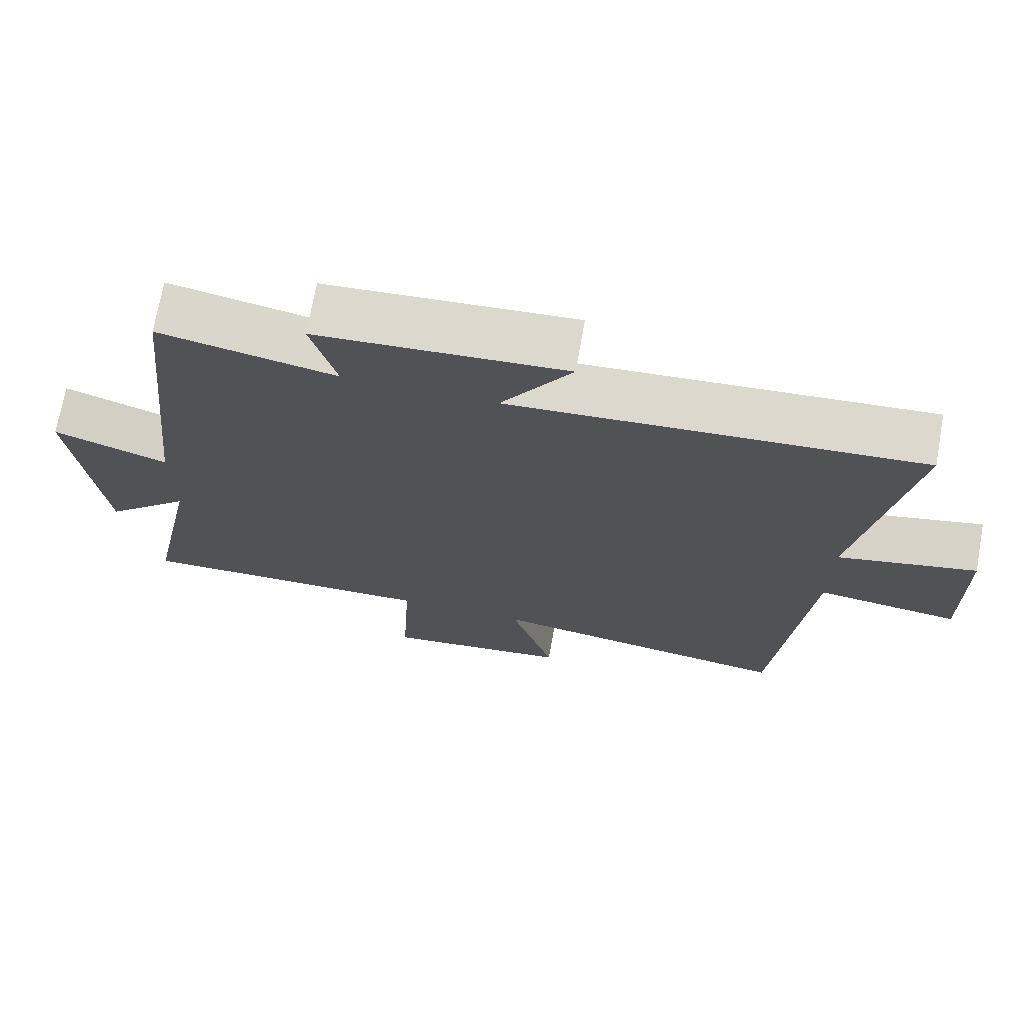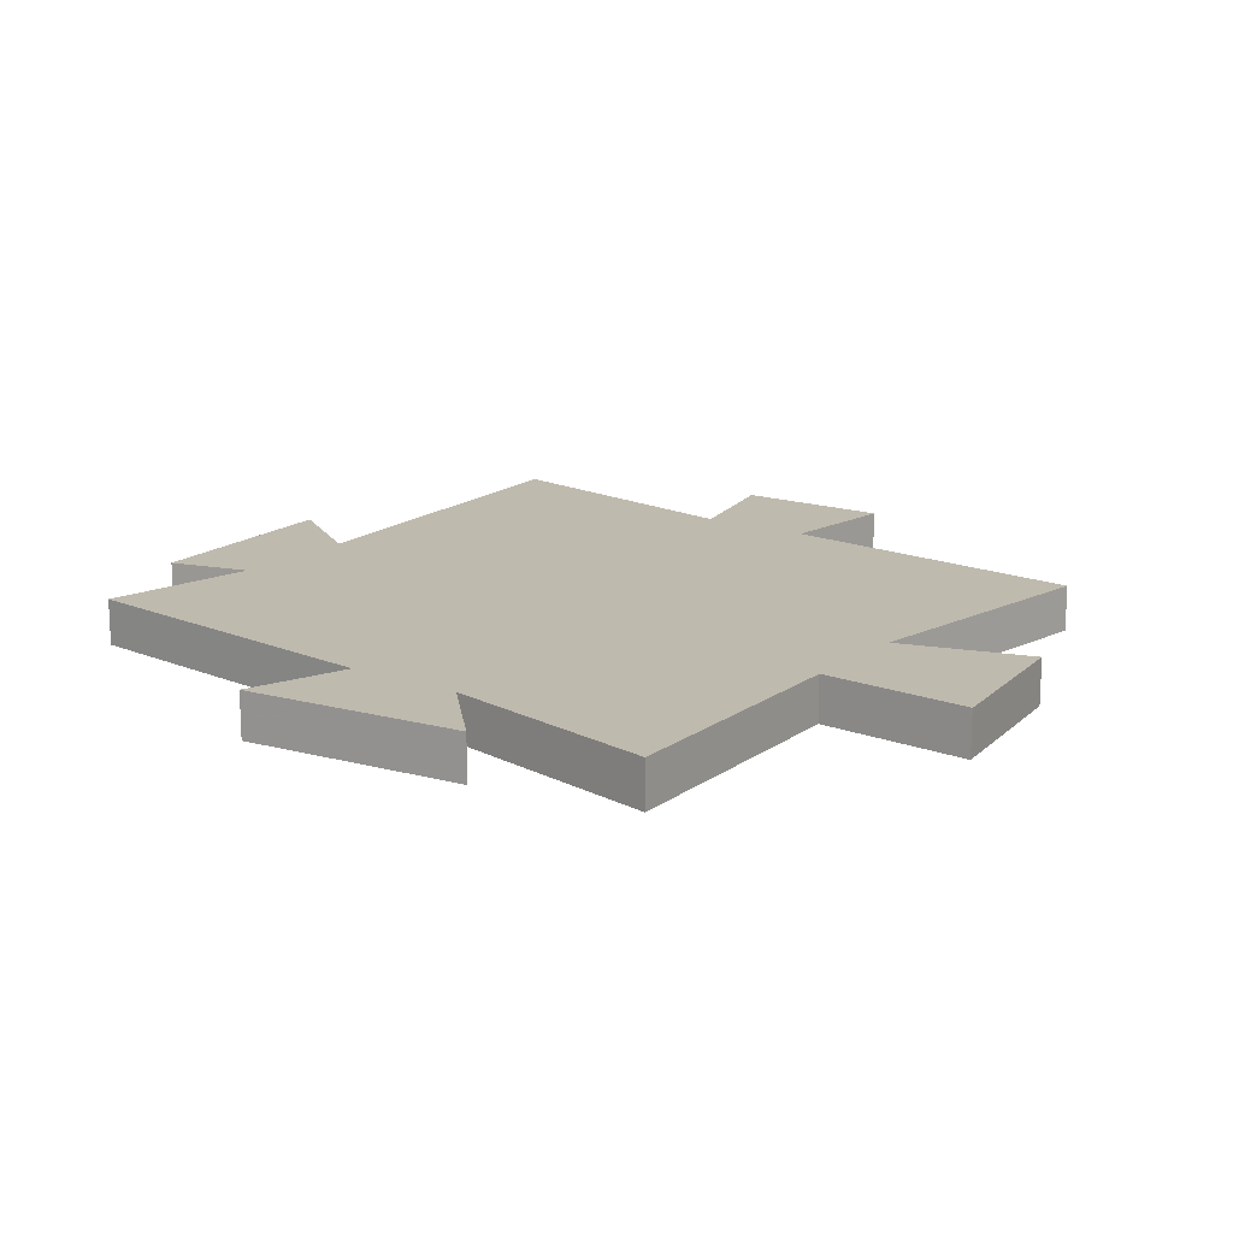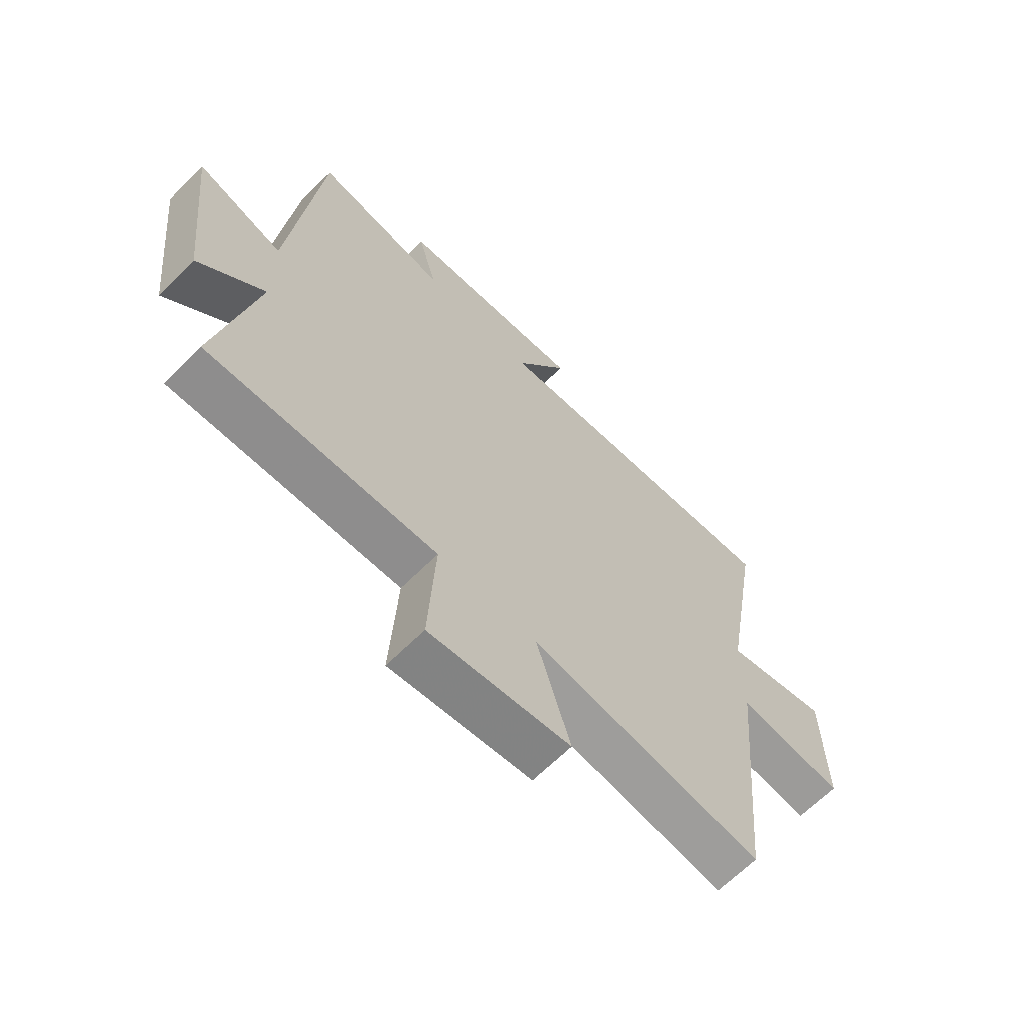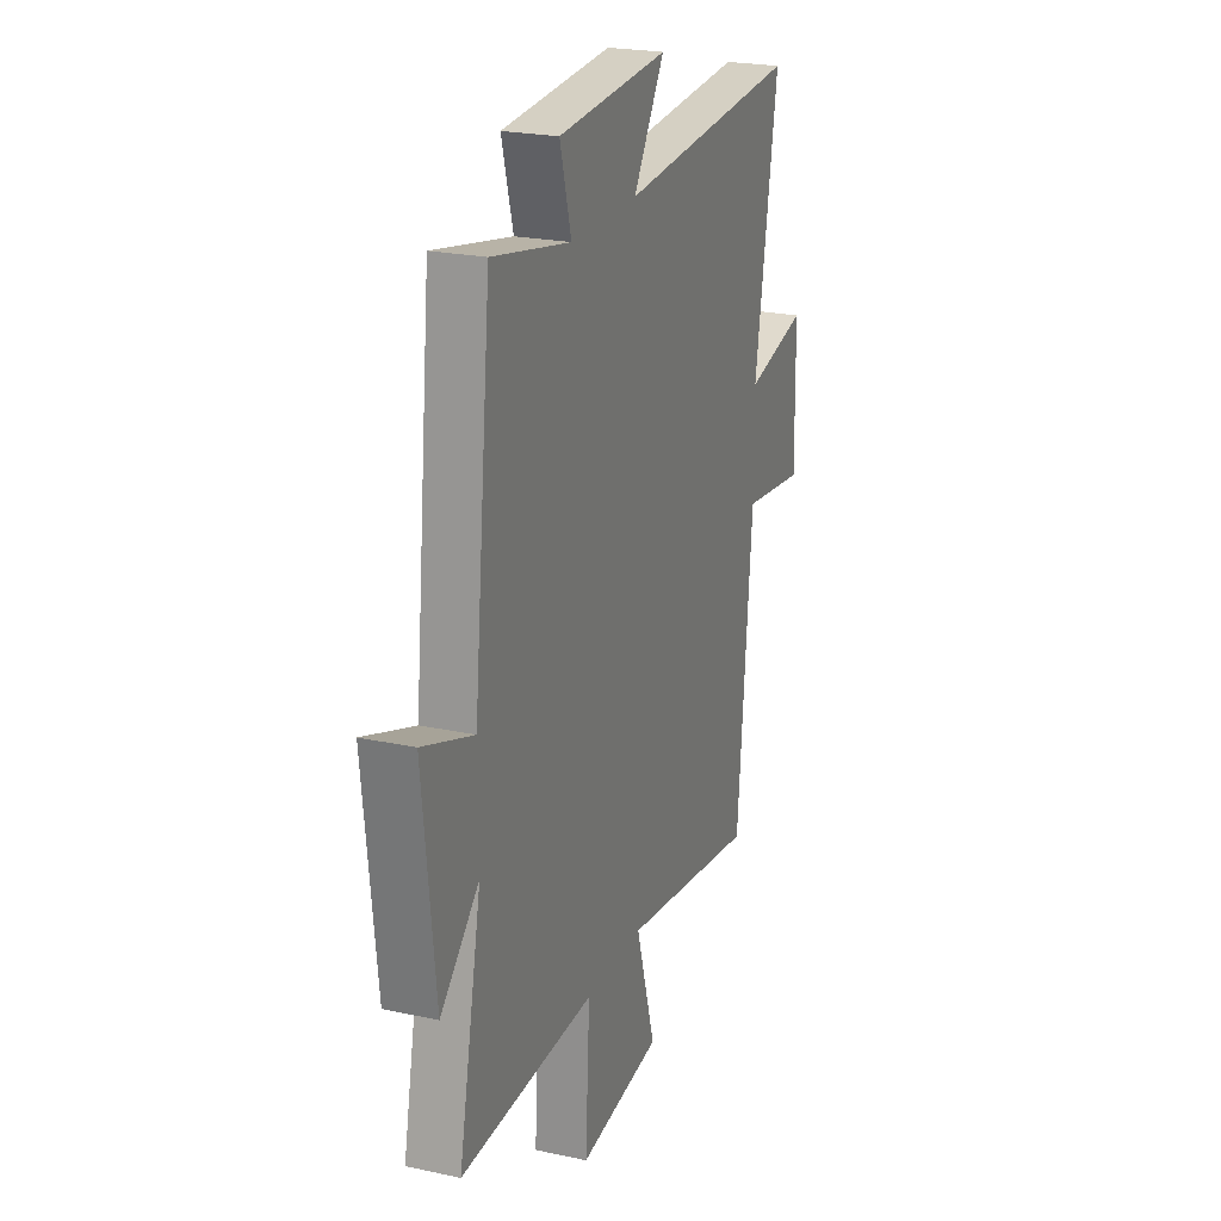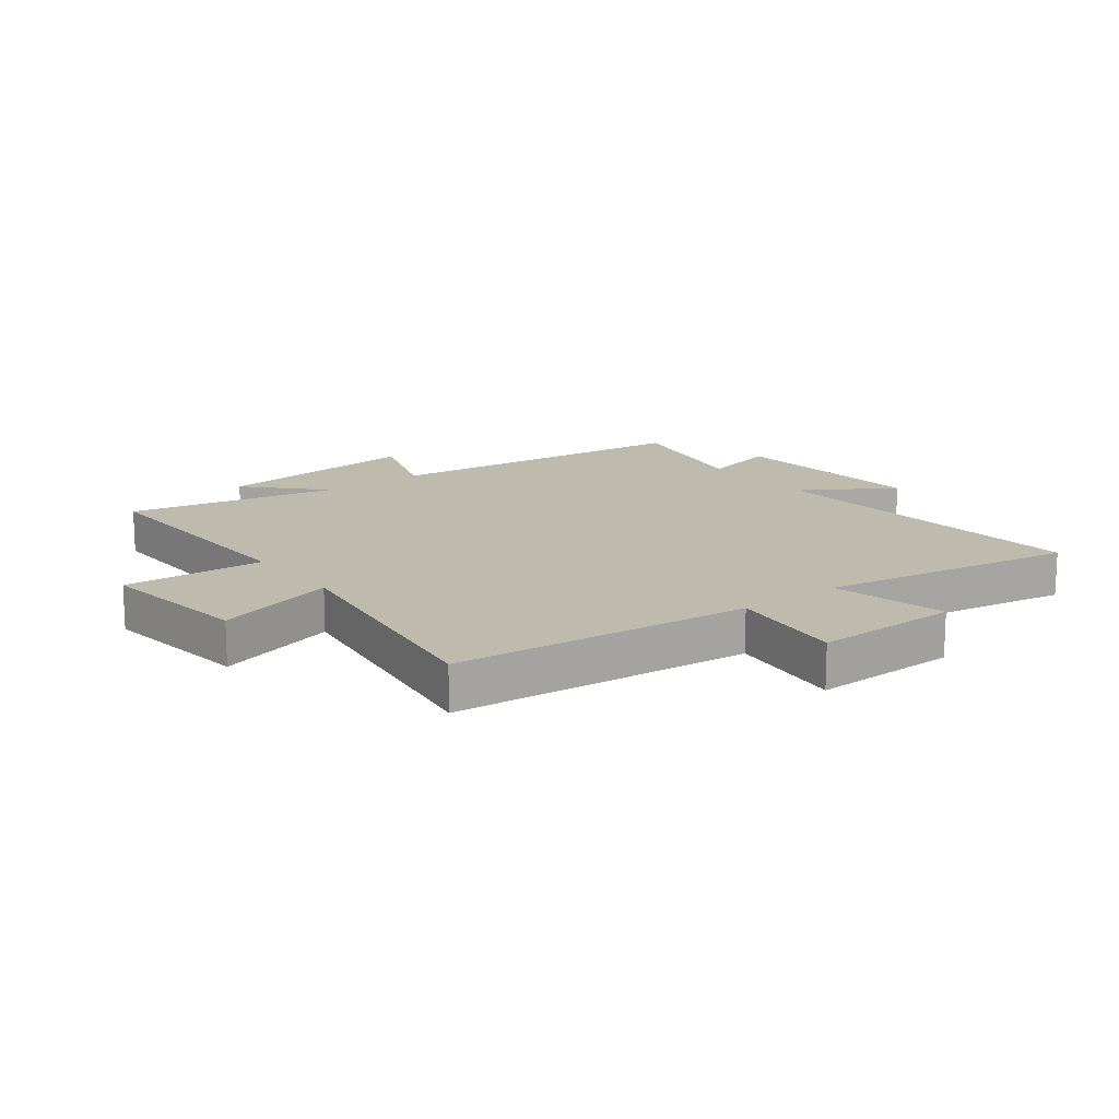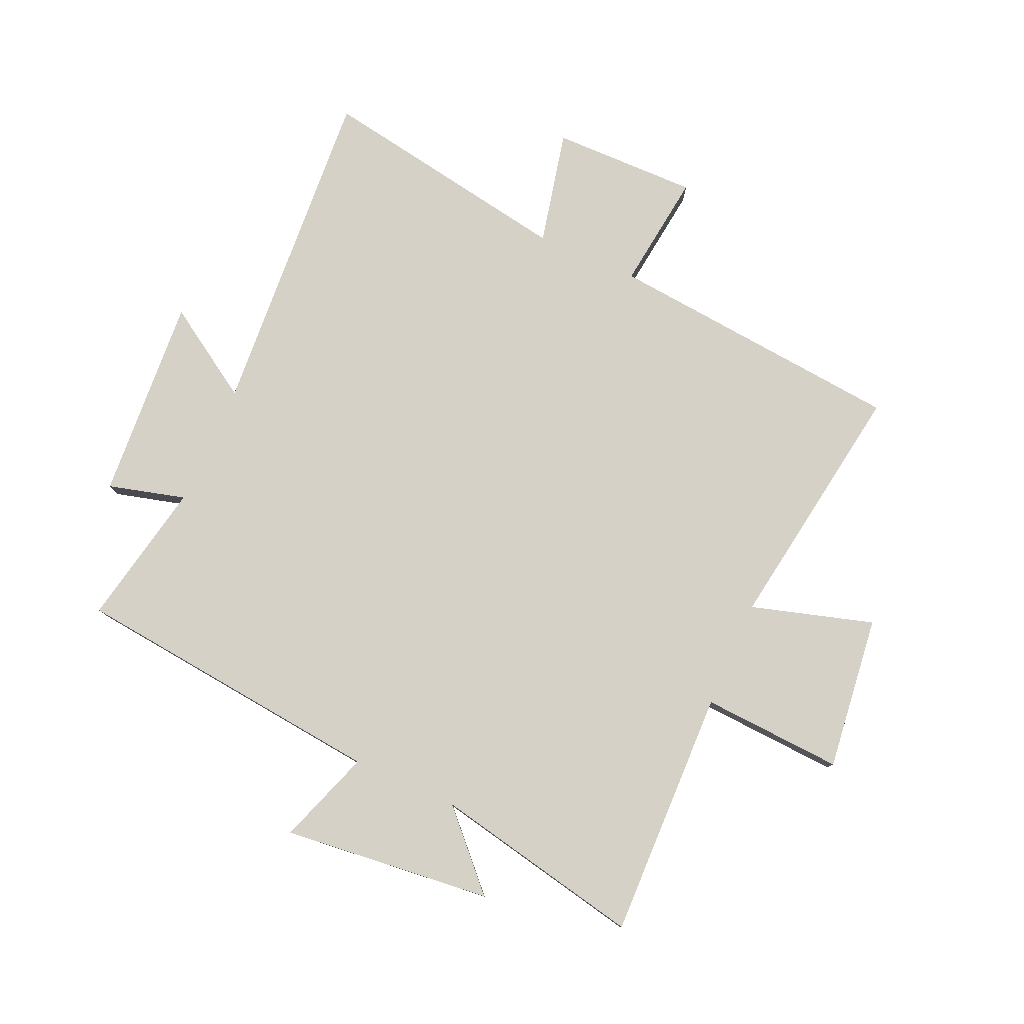
<metadata>
{"format":"obj","ext":"obj","renderer":"f3d","projection":"perspective","resolution":1024,"background":"white","views":[{"elev":71.5,"azim":-169.8,"up":"+Z"},{"elev":15.6,"azim":125.9,"up":"+Y"},{"elev":-65.6,"azim":135.0,"up":"+Z"},{"elev":22.8,"azim":110.3,"up":"+Z"},{"elev":15.4,"azim":-127.4,"up":"+Y"},{"elev":79.1,"azim":114.1,"up":"+Y"}]}
</metadata>
<code>
v -0.572 0.07 0.54
v -0.008 0.07 0.5
v -0.105 0.07 0.653
v 0.237 0.07 0.629
v 0.202 0.07 0.5
v 0.445 0.07 0.548
v 0.5 0.07 0.02
v 0.658 0.07 0.075
v 0.62 0.07 -0.275
v 0.5 0.07 -0.16
v 0.571 0.07 -0.511
v 0.154 0.07 -0.5
v 0.167 0.07 -0.736
v -0.091 0.07 -0.704
v -0.03 0.07 -0.5
v -0.454 0.07 -0.564
v -0.5 0.07 -0.064
v -0.696 0.07 -0.088
v -0.692 0.07 0.156
v -0.5 0.07 0.112
v -0.572 0 0.54
v -0.008 0 0.5
v -0.105 0 0.653
v 0.237 0 0.629
v 0.202 0 0.5
v 0.445 0 0.548
v 0.5 0 0.02
v 0.658 0 0.075
v 0.62 0 -0.275
v 0.5 0 -0.16
v 0.571 0 -0.511
v 0.154 0 -0.5
v 0.167 0 -0.736
v -0.091 0 -0.704
v -0.03 0 -0.5
v -0.454 0 -0.564
v -0.5 0 -0.064
v -0.696 0 -0.088
v -0.692 0 0.156
v -0.5 0 0.112
f 17 18 19 20
f 15 16 17 20
f 15 20 1 2
f 12 13 14 15
f 12 15 2
f 10 11 12 2
f 7 8 9 10
f 5 6 7 10
f 5 10 2 3
f 3 4 5
f 40 39 38 37
f 40 37 36 35
f 22 21 40 35
f 35 34 33 32
f 22 35 32
f 22 32 31 30
f 30 29 28 27
f 30 27 26 25
f 23 22 30 25
f 25 24 23
f 1 21 22 2
f 2 22 23 3
f 3 23 24 4
f 4 24 25 5
f 5 25 26 6
f 6 26 27 7
f 7 27 28 8
f 8 28 29 9
f 9 29 30 10
f 10 30 31 11
f 11 31 32 12
f 12 32 33 13
f 13 33 34 14
f 14 34 35 15
f 15 35 36 16
f 16 36 37 17
f 17 37 38 18
f 18 38 39 19
f 19 39 40 20
f 20 40 21 1

</code>
